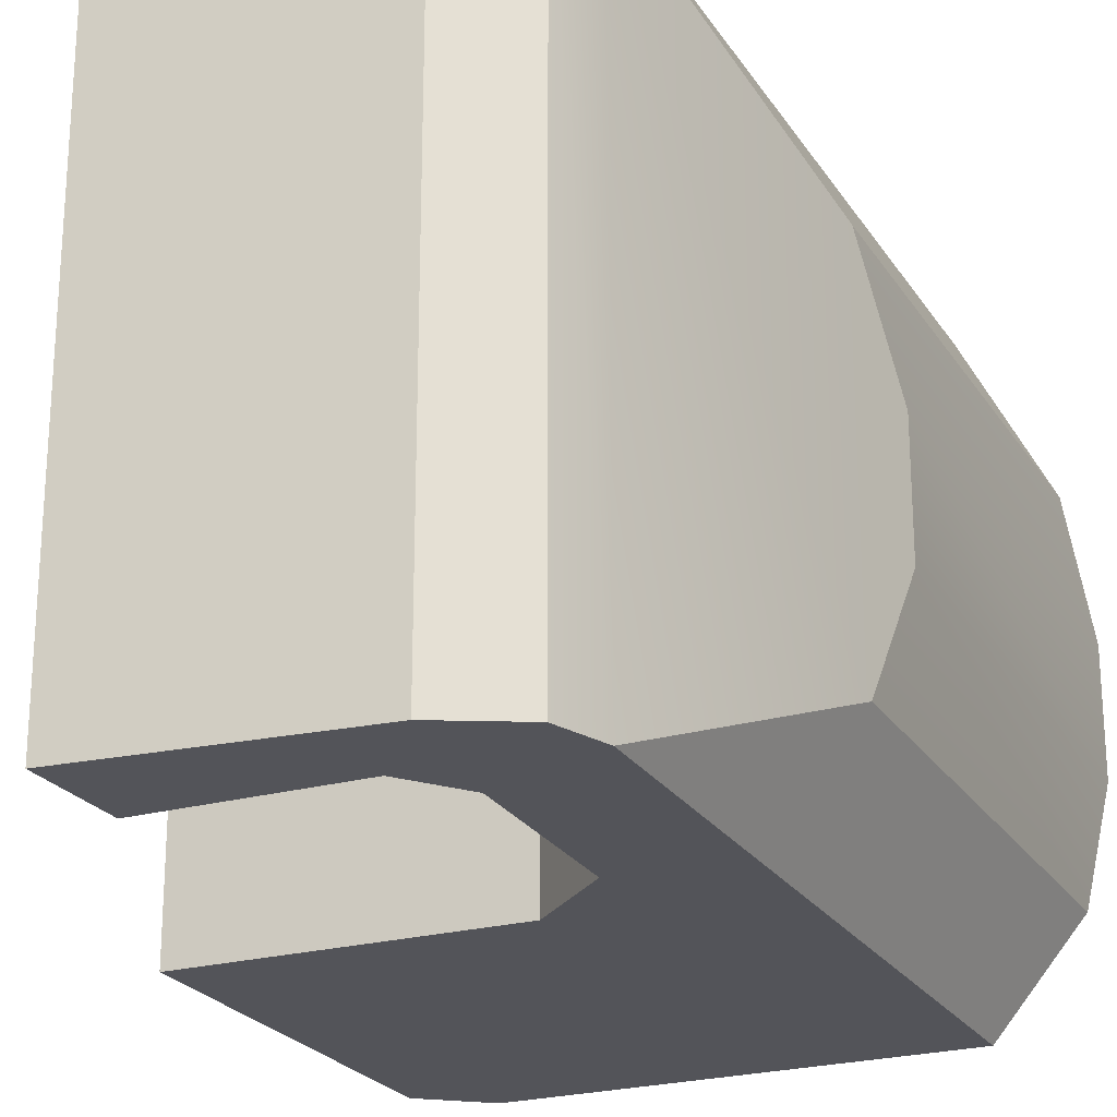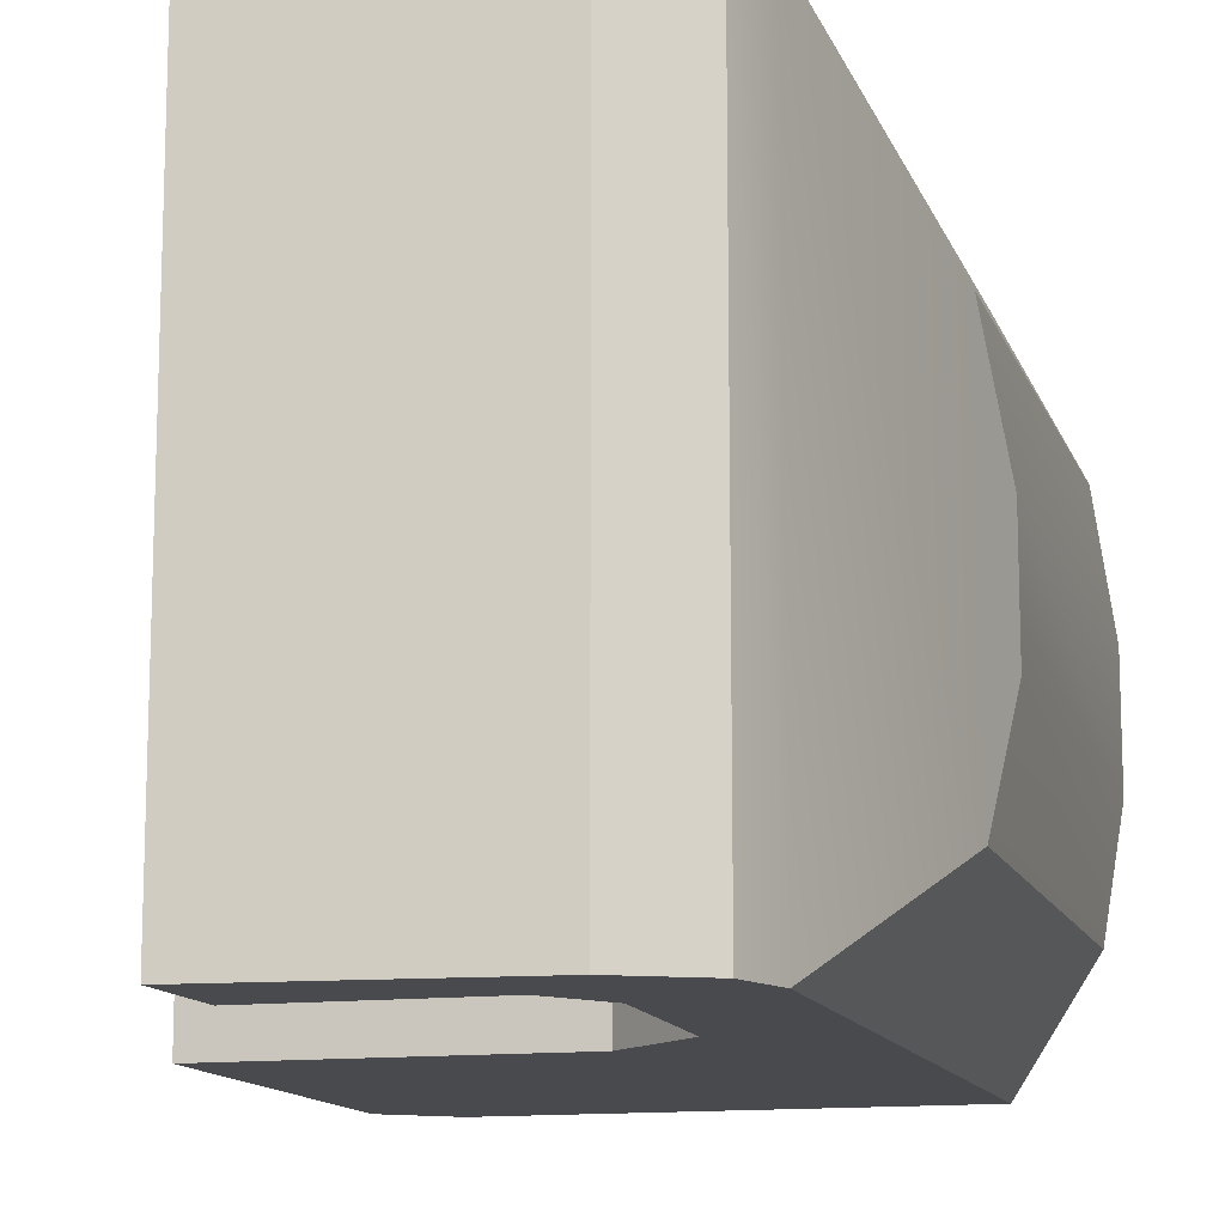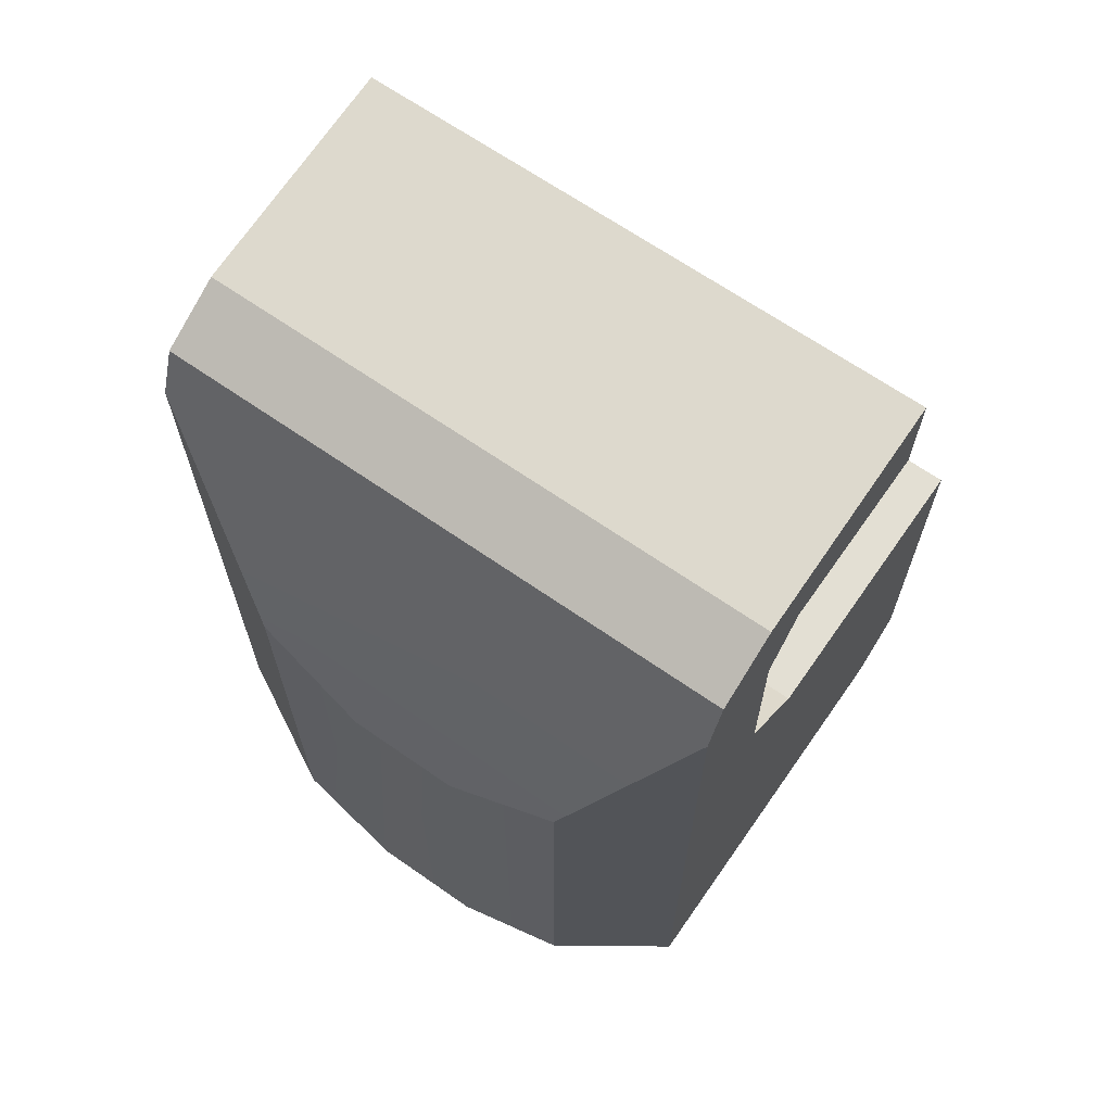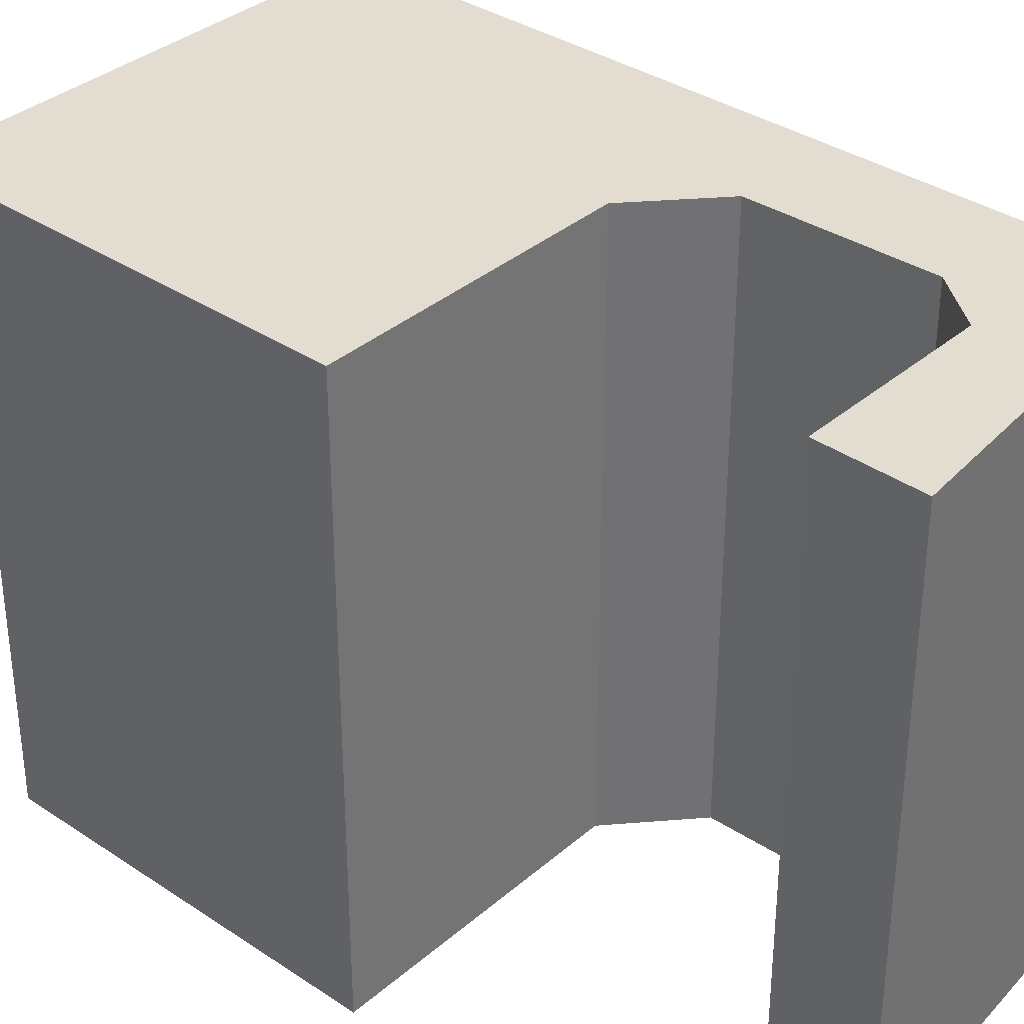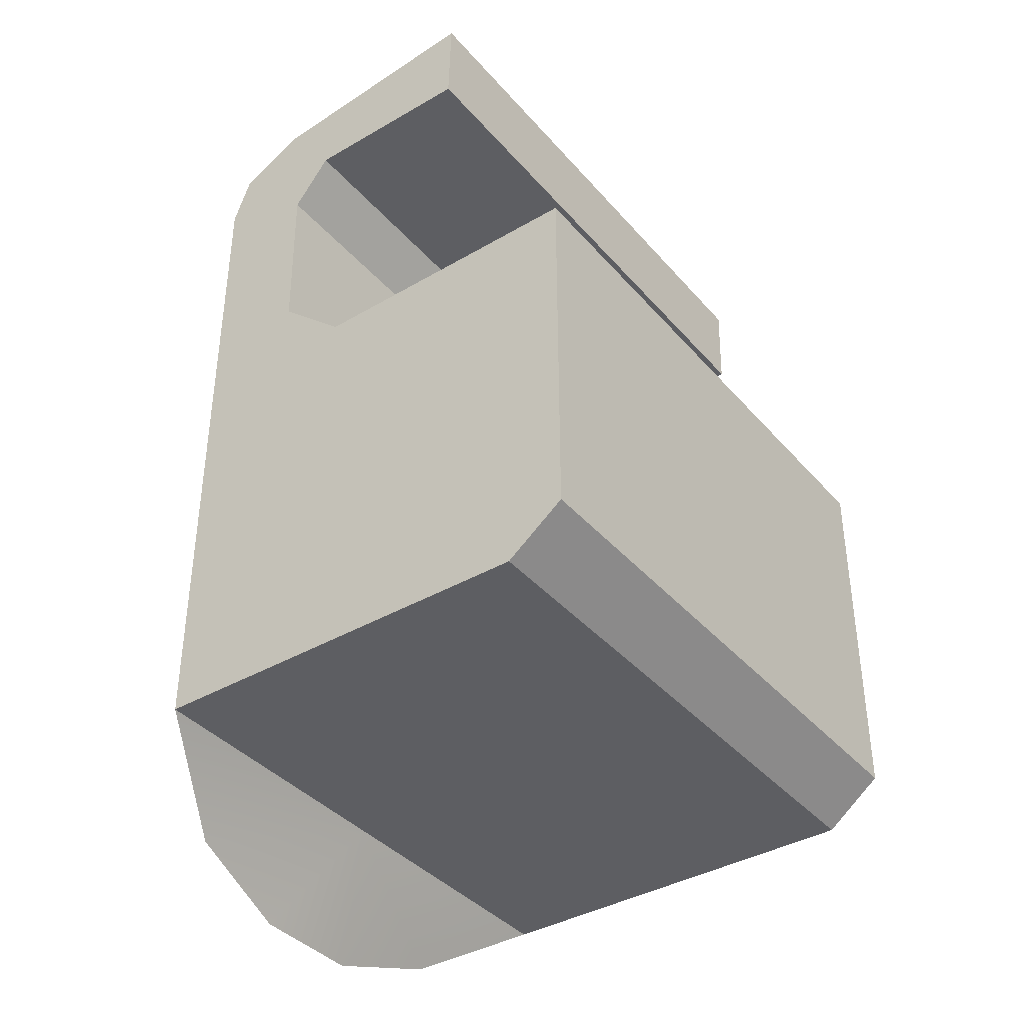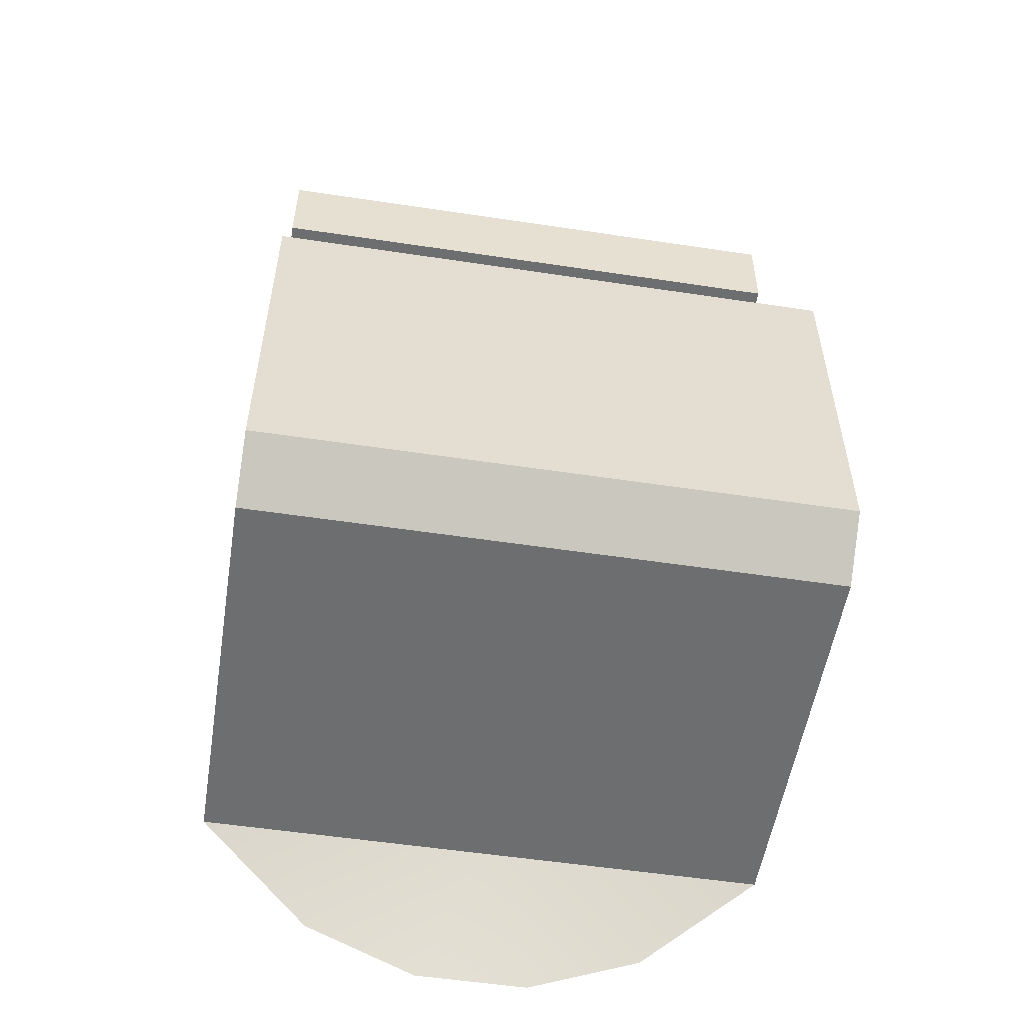
<metadata>
{"format":"obj","ext":"obj","renderer":"f3d","projection":"perspective","resolution":1024,"background":"white","views":[{"elev":-23.8,"azim":-155.3,"up":"+Z"},{"elev":-12.9,"azim":-164.3,"up":"+Z"},{"elev":66.4,"azim":-55.0,"up":"+Y"},{"elev":35.1,"azim":131.7,"up":"+Z"},{"elev":-38.8,"azim":36.1,"up":"+Y"},{"elev":-54.3,"azim":80.9,"up":"+Y"}]}
</metadata>
<code>
o arm_upper_right
v 0.01561 -0.01151 0.02016
v 0.01561 -0.03738 0.02016
v 0.01167 -0.04038 0.02016
v -0.0161 -0.04038 0.02016
v -0.004101 -0.01167 0.02016
v -0.00899 -0.007255 0.02016
v -0.009147 0.004574 0.02016
v -0.006466 0.008043 0.02016
v 0.005836 0.008043 0.02016
v 0.005993 0.01467 0.02016
v -0.01025 0.01309 0.02016
v -0.01484 0.01072 0.02016
v -0.0161 0.007324 0.02016
v 0.01561 -0.01151 -0.01989
v 0.01561 -0.03738 -0.01989
v 0.01167 -0.04038 -0.01989
v -0.0161 -0.04038 -0.01989
v -0.004101 -0.01167 -0.01989
v -0.00899 -0.007254 -0.01989
v -0.009147 0.004574 -0.01989
v -0.006466 0.008044 -0.01989
v 0.005836 0.008044 -0.01989
v 0.005993 0.01467 -0.01989
v -0.01025 0.01309 -0.01989
v -0.01484 0.01073 -0.01989
v -0.0161 0.007324 -0.01989
v -0.0161 -0.04038 0.0001362
v -0.02011 -0.01192 0.01215
v -0.02101 -0.01624 0.004141
v -0.02101 -0.01624 -0.003868
v -0.02011 -0.01192 -0.01188
v -0.02011 -0.04543 0.01215
v -0.02101 -0.04808 0.004141
v -0.02101 -0.04808 -0.003869
v -0.02011 -0.04543 -0.01188
f 4 12 13
f 6 12 4
f 3 6 4
f 6 11 12
f 8 10 11
f 7 8 11
f 6 7 11
f 3 5 6
f 9 10 8
f 3 1 5
f 2 1 3
f 17 26 25
f 19 17 25
f 16 17 19
f 19 25 24
f 21 24 23
f 20 24 21
f 19 24 20
f 16 19 18
f 22 21 23
f 16 18 14
f 15 16 14
f 3 27 16
f 16 27 17
f 3 4 27
f 27 33 34
f 27 32 33
f 4 32 27
f 27 34 35
f 17 27 35
f 29 31 30
f 29 28 31
f 13 31 28
f 13 26 31
f 4 28 32
f 4 13 28
f 28 29 32
f 29 33 32
f 29 30 34
f 29 34 33
f 30 31 35
f 30 35 34
f 17 35 31
f 17 31 26
f 11 25 12
f 11 24 25
f 12 25 26
f 12 26 13
f 2 16 15
f 2 3 16
f 1 15 14
f 1 2 15
f 1 18 5
f 1 14 18
f 5 19 6
f 5 18 19
f 9 23 10
f 9 22 23
f 6 20 7
f 6 19 20
f 7 21 8
f 7 20 21
f 8 22 9
f 8 21 22
f 10 24 11
f 10 23 24

</code>
